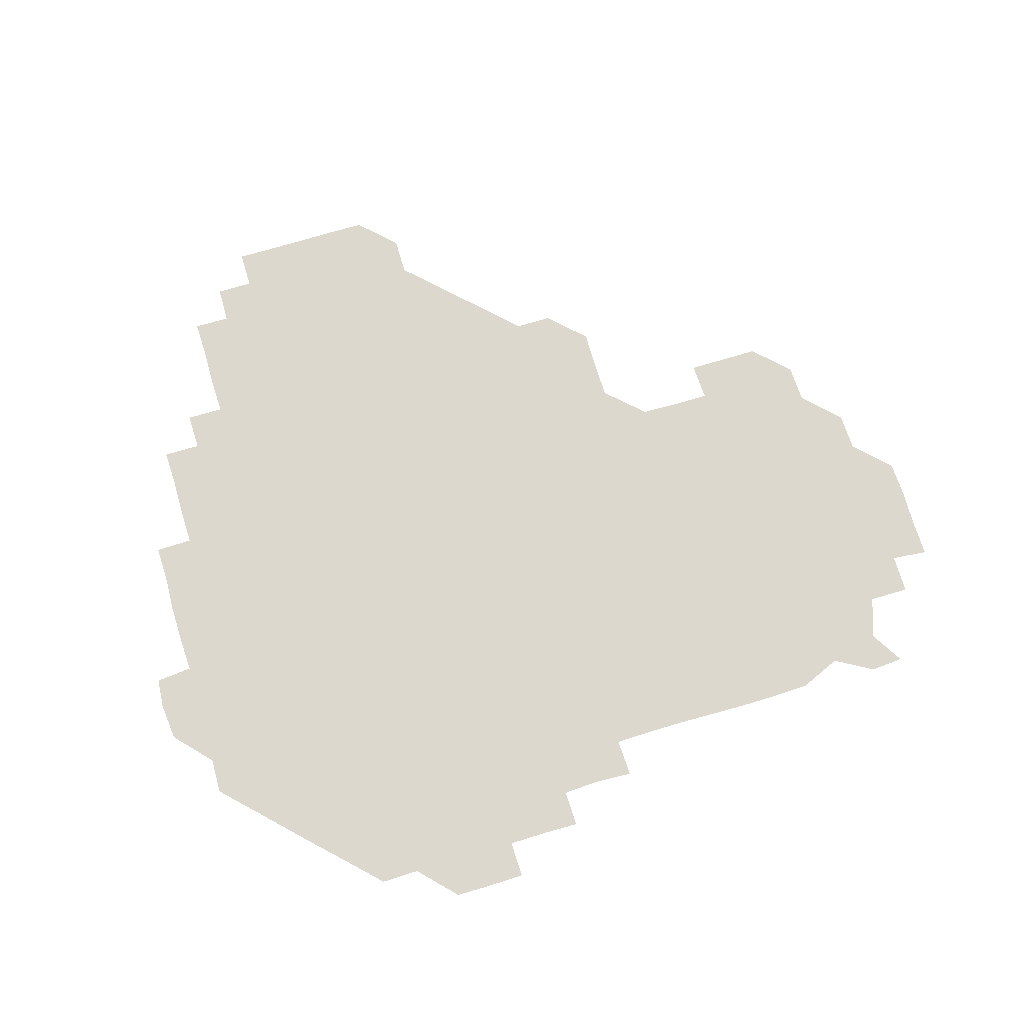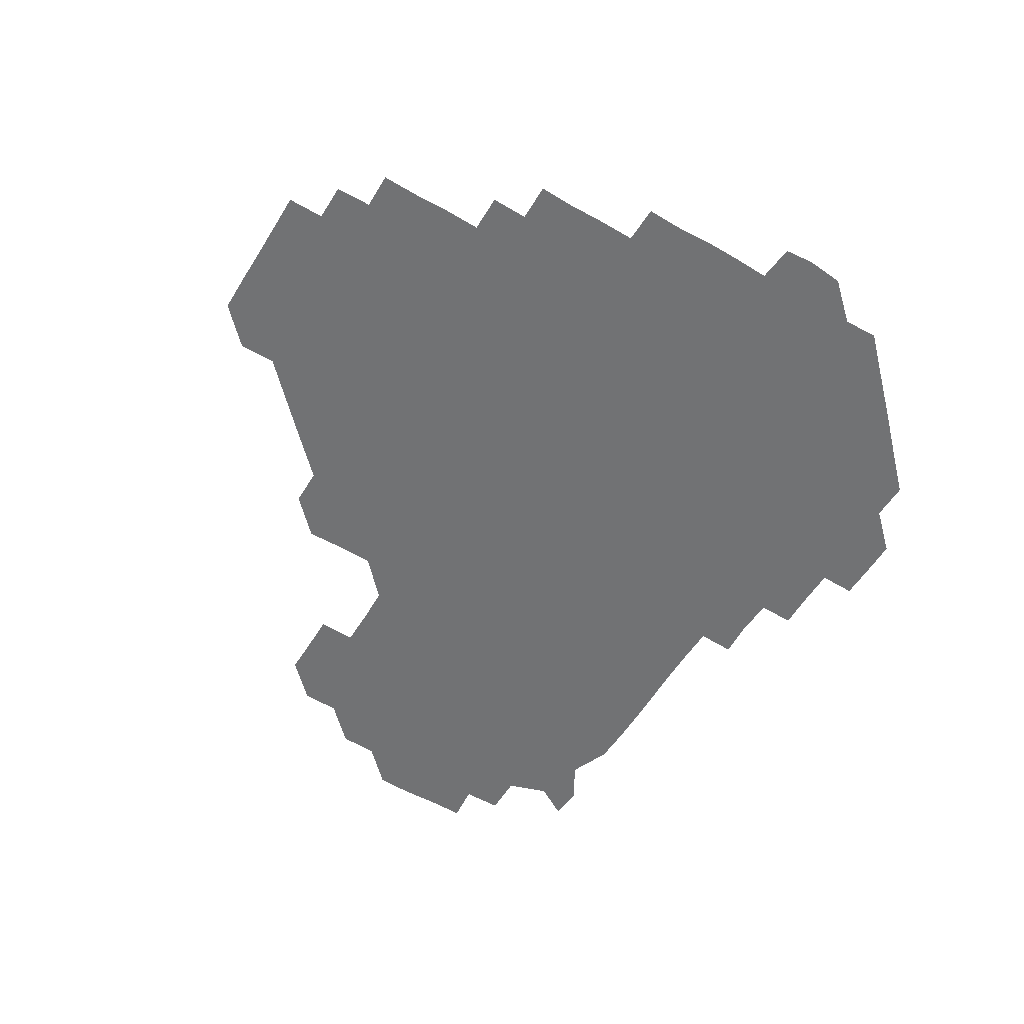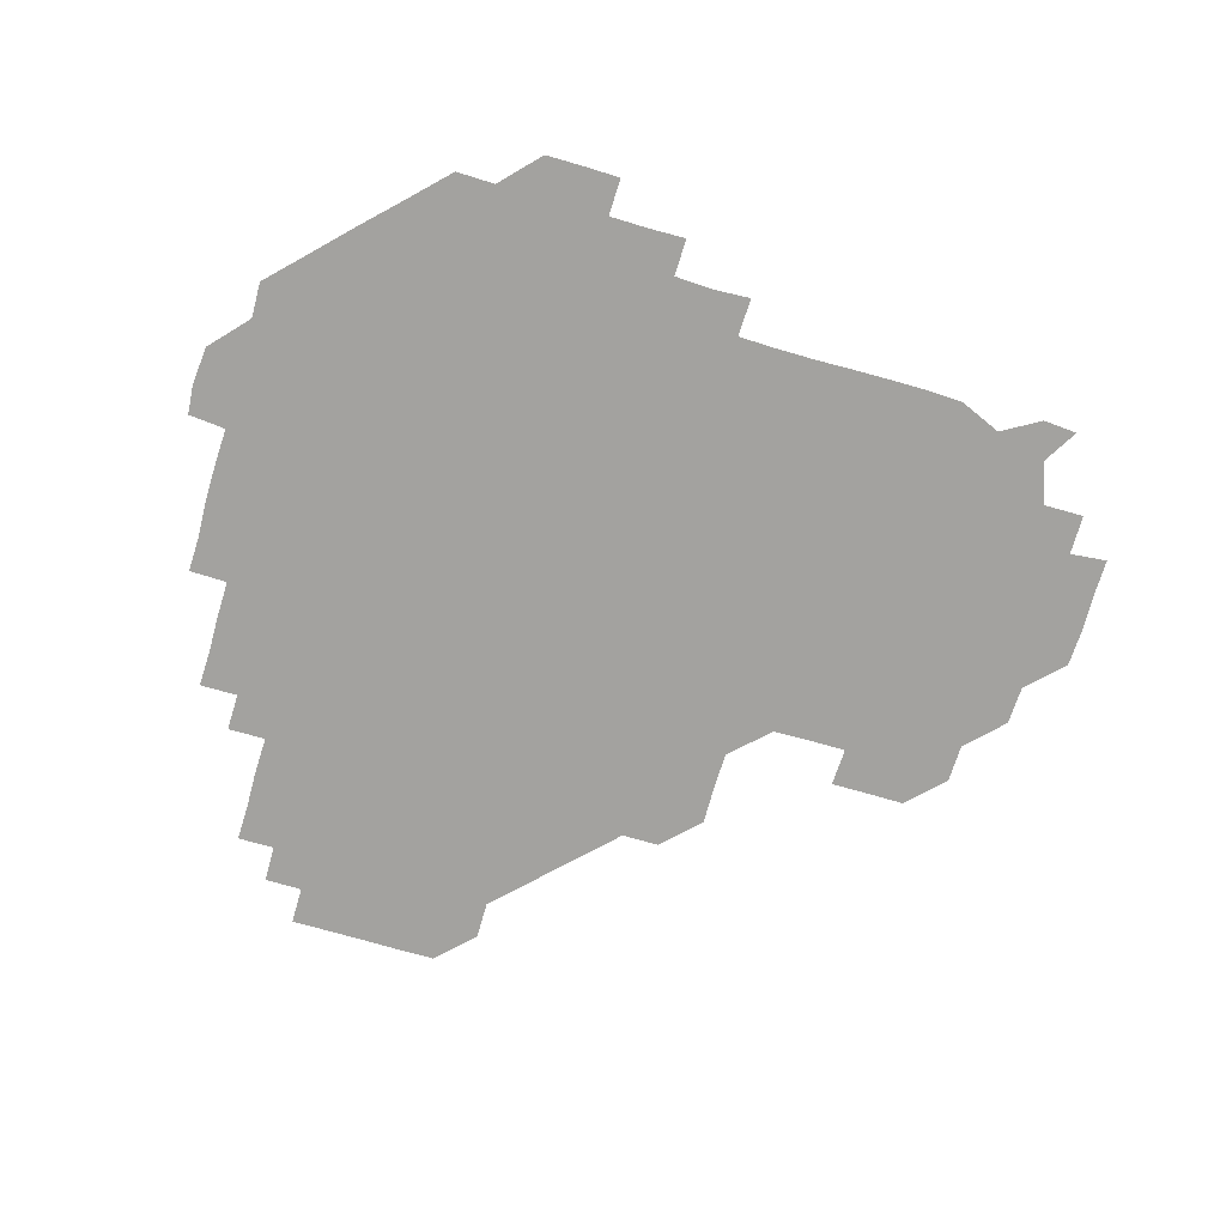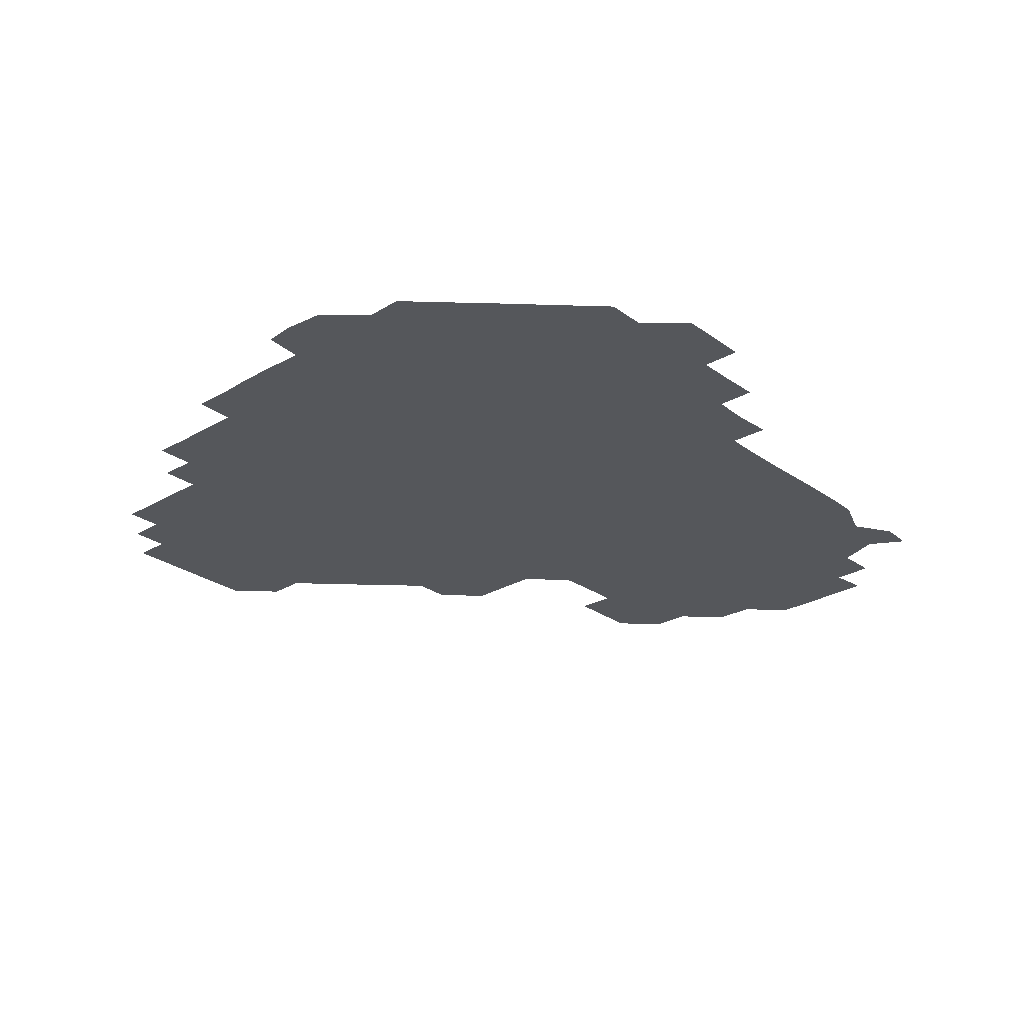
<metadata>
{"format":"obj","ext":"obj","renderer":"f3d","projection":"perspective","resolution":1024,"background":"white","views":[{"elev":72.5,"azim":-16.7,"up":"+Z"},{"elev":-55.5,"azim":-121.1,"up":"+Z"},{"elev":-72.6,"azim":-16.2,"up":"+Z"},{"elev":-27.0,"azim":-47.7,"up":"+Z"}]}
</metadata>
<code>
v 241.4 181.7 0
v 239.9 197.2 0
v 240.9 209.5 0
v 255.3 151.5 0
v 255.7 166.1 0
v 255.6 180.7 0
v 256.4 195.8 0
v 256 210.9 0
v 255.5 226.5 0
v 255.3 241.3 0
v 256 255.9 0
v 255.6 270.7 0
v 270.5 136.2 0
v 271.3 151.2 0
v 271.3 166 0
v 271.6 181 0
v 270.8 196.1 0
v 270.9 210.9 0
v 271.2 225.8 0
v 271.6 241.1 0
v 271.2 256 0
v 271 271 0
v 270.8 286.5 0
v 271 301.4 0
v 270.6 316 0
v 285.5 120.9 0
v 286.1 136 0
v 286.5 151.1 0
v 286.5 166.1 0
v 286 181 0
v 286 196 0
v 286.2 211 0
v 285.8 226 0
v 286.1 240.9 0
v 286.3 255.9 0
v 286.1 270.9 0
v 286.1 285.9 0
v 286.1 300.9 0
v 286 315.9 0
v 285.7 331 0
v 300.8 105.8 0
v 301.1 121.1 0
v 301.2 136.2 0
v 301.2 151.1 0
v 301.2 166 0
v 301.1 181 0
v 301.2 196 0
v 301 211 0
v 301.1 226 0
v 300.8 241 0
v 301.3 255.8 0
v 301.2 270.8 0
v 301.1 285.9 0
v 300.7 301.1 0
v 301.1 315.9 0
v 301.1 330.9 0
v 300.7 346.4 0
v 301.1 361.1 0
v 300.8 376.1 0
v 315.8 90.84 0
v 316 106.1 0
v 316.1 121.1 0
v 316 136 0
v 316.1 151.1 0
v 316.2 166 0
v 316.1 181 0
v 316 196 0
v 316.1 211 0
v 316.2 225.9 0
v 316.2 240.9 0
v 316.1 255.9 0
v 315.9 271.1 0
v 316 286 0
v 316.1 300.9 0
v 315.7 316.2 0
v 316.1 330.9 0
v 316.2 345.9 0
v 316.1 360.9 0
v 315.6 376 0
v 315.9 390.9 0
v 331.5 91.12 0
v 331.1 106.2 0
v 331.1 121 0
v 331.1 136.1 0
v 331 151 0
v 331.1 166 0
v 331.1 181 0
v 331.1 196 0
v 331 211 0
v 331 226 0
v 331.2 240.9 0
v 330.8 256.1 0
v 331.3 270.7 0
v 331.1 285.9 0
v 330.9 301.1 0
v 331.1 316 0
v 331.1 330.9 0
v 331 346 0
v 331 361 0
v 331.1 376 0
v 331 390.9 0
v 330.9 406 0
v 346.2 75.57 0
v 346 91.1 0
v 346 106.1 0
v 346.1 121.2 0
v 346.1 136.1 0
v 346 151.1 0
v 346 166.1 0
v 346 181 0
v 346.1 196 0
v 346.1 211 0
v 346.1 225.9 0
v 346 241 0
v 346.2 255.8 0
v 346 270.9 0
v 346 286.1 0
v 346.1 300.8 0
v 346 316 0
v 346.1 330.9 0
v 346 346 0
v 345.9 361 0
v 346.2 375.9 0
v 345.8 391.1 0
v 346 405.9 0
v 361 75.5 0
v 360.8 91.48 0
v 361 106.1 0
v 361.1 121.3 0
v 361 136.1 0
v 361 151 0
v 361 166 0
v 361 181 0
v 361 196 0
v 361 211 0
v 361 226 0
v 361 241 0
v 361 256 0
v 361.1 270.6 0
v 360.8 286.2 0
v 361 301.3 0
v 361 315.9 0
v 361 331.1 0
v 361 346 0
v 361 361 0
v 361.1 375.9 0
v 361 391 0
v 361 405.9 0
v 375.9 75.77 0
v 375.7 90.8 0
v 375.9 106.2 0
v 375.8 121.5 0
v 376 136.1 0
v 376 151 0
v 376 166 0
v 376 181 0
v 376 196 0
v 376 211 0
v 376 226 0
v 376 241 0
v 376.1 255.8 0
v 376.1 270.9 0
v 376 285.7 0
v 375.8 301.2 0
v 376 316 0
v 376 331 0
v 376 345.9 0
v 376 360.9 0
v 376 375.9 0
v 376 391 0
v 376 406 0
v 391.3 90.97 0
v 390.8 106.5 0
v 391.1 120.9 0
v 390.9 136.2 0
v 390.9 151.1 0
v 391 166 0
v 391 181 0
v 391 196 0
v 391.1 211 0
v 391 226 0
v 391 240.9 0
v 391 255.9 0
v 391 271 0
v 391 286.1 0
v 391 301 0
v 390.9 316.3 0
v 391 331.1 0
v 391 346 0
v 391 360.9 0
v 391 376.1 0
v 391 390.9 0
v 391 405.9 0
v 406.2 90.67 0
v 405.9 105.6 0
v 405.8 121.1 0
v 405.9 136.1 0
v 406 151 0
v 405.9 166.2 0
v 405.8 181.1 0
v 405.9 196 0
v 405.8 211 0
v 406 226 0
v 405.9 241 0
v 406 255.9 0
v 406 270.9 0
v 406 285.8 0
v 406 300.9 0
v 406.1 315.8 0
v 406 330.9 0
v 406 345.9 0
v 406.1 361.2 0
v 405.9 376 0
v 406.1 391.2 0
v 421.3 106.4 0
v 421 121.1 0
v 421.1 135.9 0
v 420.7 151.2 0
v 420.9 166 0
v 421 181 0
v 421 196 0
v 420.9 211 0
v 420.9 226 0
v 421.1 241 0
v 420.9 255.9 0
v 420.9 270.8 0
v 421 286 0
v 420.9 300.7 0
v 421 316.2 0
v 421 331 0
v 421 346 0
v 421 361.1 0
v 436.4 105.6 0
v 435.8 121 0
v 435.6 136.3 0
v 435.8 151.1 0
v 435.8 166 0
v 435.8 181 0
v 435.9 196 0
v 436.1 210.9 0
v 435.8 226 0
v 435.9 241 0
v 435.9 255.9 0
v 435.9 270.9 0
v 436 286 0
v 436 301 0
v 435.9 315.7 0
v 436 330.9 0
v 436.1 346.2 0
v 451.4 121.4 0
v 451 136 0
v 451.1 150.9 0
v 450.7 166.2 0
v 450.8 180.9 0
v 451.3 195.9 0
v 450.6 211.2 0
v 450.8 226 0
v 450.8 241 0
v 450.9 255.9 0
v 450.9 270.9 0
v 450.9 285.9 0
v 450.9 300.8 0
v 451 316 0
v 451.1 331 0
v 466.6 121.4 0
v 466.1 135.9 0
v 465.7 151.1 0
v 466.2 165.9 0
v 465.8 181.1 0
v 466.2 195.8 0
v 465.9 211.1 0
v 465.9 226 0
v 465.9 241 0
v 465.9 256 0
v 465.6 270.9 0
v 465.8 285.8 0
v 465.9 300.9 0
v 465.8 315.8 0
v 466.3 331.1 0
v 481.8 121 0
v 480.6 136.3 0
v 481.2 150.9 0
v 480.8 166 0
v 481.2 180.9 0
v 481 196 0
v 481.1 211 0
v 480.7 226.1 0
v 480.7 241 0
v 480.9 256 0
v 480.8 271.1 0
v 481.2 285.7 0
v 481 301.3 0
v 481.2 316.4 0
v 496.7 120.8 0
v 495.6 136.2 0
v 496.2 150.8 0
v 495.9 166.1 0
v 496.2 180.8 0
v 495.9 196.1 0
v 495.9 211 0
v 495.8 226 0
v 496.1 241 0
v 496 256 0
v 496.8 270.8 0
v 511.5 120.7 0
v 510.7 136.2 0
v 510.8 151.1 0
v 511 166 0
v 510.8 181.2 0
v 510.8 196.2 0
v 510.8 211.1 0
v 510.3 226.1 0
v 510.8 240.8 0
v 510.7 255.7 0
v 511.8 270.4 0
v 526.6 121.3 0
v 526.3 135.8 0
v 525.8 151.2 0
v 525.9 166 0
v 525.9 181 0
v 526.1 196 0
v 525.7 211.2 0
v 525.8 226.1 0
v 525.2 241.1 0
v 525 255.2 0
v 527 270.4 0
v 526.4 285.8 0
v 543.5 128.5 0
v 544.3 134.9 0
v 541.2 151 0
v 540.9 166 0
v 540.3 181.3 0
v 540.4 196 0
v 541.1 210.9 0
v 540.4 225.9 0
v 540.7 240.9 0
v 540.7 255.7 0
v 540.8 270.7 0
v 541.3 285.7 0
v 559.1 119.5 0
v 552.1 135.4 0
v 556.1 150.4 0
v 555.8 166.1 0
v 555.9 180.9 0
v 556.4 195.9 0
v 556.2 210.9 0
v 555.9 226.1 0
v 556.6 241.2 0
v 555.4 256.2 0
v 555.7 270.6 0
v 556.6 285.8 0
v 572.9 120.5 0
v 564.4 134.5 0
v 570.1 151.3 0
v 571.2 166 0
v 570.8 180.9 0
v 570.9 195.8 0
v 570.8 211 0
v 570.9 226.2 0
v 571.1 240.7 0
v 571.6 255.9 0
v 571.2 271.2 0
v 586.6 151.2 0
v 586.7 167.3 0
v 585.8 181.3 0
v 584.6 196.2 0
v 586.1 210 0
v 586.9 225.5 0
v 586.3 240.9 0
v 601.6 165.8 0
v 601.4 180.4 0
v 601.9 196.3 0
v 601.3 210.9 0
f 5 6 1
f 1 6 2
f 6 7 2
f 2 7 3
f 7 8 3
f 13 14 4
f 4 14 5
f 14 15 5
f 5 15 6
f 15 16 6
f 6 16 7
f 16 17 7
f 7 17 8
f 17 18 8
f 8 18 9
f 18 19 9
f 9 19 10
f 19 20 10
f 10 20 11
f 20 21 11
f 11 21 12
f 21 22 12
f 26 27 13
f 13 27 14
f 27 28 14
f 14 28 15
f 28 29 15
f 15 29 16
f 29 30 16
f 16 30 17
f 30 31 17
f 17 31 18
f 31 32 18
f 18 32 19
f 32 33 19
f 19 33 20
f 33 34 20
f 20 34 21
f 34 35 21
f 21 35 22
f 35 36 22
f 22 36 23
f 36 37 23
f 23 37 24
f 37 38 24
f 24 38 25
f 38 39 25
f 41 42 26
f 26 42 27
f 42 43 27
f 27 43 28
f 43 44 28
f 28 44 29
f 44 45 29
f 29 45 30
f 45 46 30
f 30 46 31
f 46 47 31
f 31 47 32
f 47 48 32
f 32 48 33
f 48 49 33
f 33 49 34
f 49 50 34
f 34 50 35
f 50 51 35
f 35 51 36
f 51 52 36
f 36 52 37
f 52 53 37
f 37 53 38
f 53 54 38
f 38 54 39
f 54 55 39
f 39 55 40
f 55 56 40
f 60 61 41
f 41 61 42
f 61 62 42
f 42 62 43
f 62 63 43
f 43 63 44
f 63 64 44
f 44 64 45
f 64 65 45
f 45 65 46
f 65 66 46
f 46 66 47
f 66 67 47
f 47 67 48
f 67 68 48
f 48 68 49
f 68 69 49
f 49 69 50
f 69 70 50
f 50 70 51
f 70 71 51
f 51 71 52
f 71 72 52
f 52 72 53
f 72 73 53
f 53 73 54
f 73 74 54
f 54 74 55
f 74 75 55
f 55 75 56
f 75 76 56
f 56 76 57
f 76 77 57
f 57 77 58
f 77 78 58
f 58 78 59
f 78 79 59
f 60 81 61
f 81 82 61
f 61 82 62
f 82 83 62
f 62 83 63
f 83 84 63
f 63 84 64
f 84 85 64
f 64 85 65
f 85 86 65
f 65 86 66
f 86 87 66
f 66 87 67
f 87 88 67
f 67 88 68
f 88 89 68
f 68 89 69
f 89 90 69
f 69 90 70
f 90 91 70
f 70 91 71
f 91 92 71
f 71 92 72
f 92 93 72
f 72 93 73
f 93 94 73
f 73 94 74
f 94 95 74
f 74 95 75
f 95 96 75
f 75 96 76
f 96 97 76
f 76 97 77
f 97 98 77
f 77 98 78
f 98 99 78
f 78 99 79
f 99 100 79
f 79 100 80
f 100 101 80
f 103 104 81
f 81 104 82
f 104 105 82
f 82 105 83
f 105 106 83
f 83 106 84
f 106 107 84
f 84 107 85
f 107 108 85
f 85 108 86
f 108 109 86
f 86 109 87
f 109 110 87
f 87 110 88
f 110 111 88
f 88 111 89
f 111 112 89
f 89 112 90
f 112 113 90
f 90 113 91
f 113 114 91
f 91 114 92
f 114 115 92
f 92 115 93
f 115 116 93
f 93 116 94
f 116 117 94
f 94 117 95
f 117 118 95
f 95 118 96
f 118 119 96
f 96 119 97
f 119 120 97
f 97 120 98
f 120 121 98
f 98 121 99
f 121 122 99
f 99 122 100
f 122 123 100
f 100 123 101
f 123 124 101
f 101 124 102
f 124 125 102
f 103 126 104
f 126 127 104
f 104 127 105
f 127 128 105
f 105 128 106
f 128 129 106
f 106 129 107
f 129 130 107
f 107 130 108
f 130 131 108
f 108 131 109
f 131 132 109
f 109 132 110
f 132 133 110
f 110 133 111
f 133 134 111
f 111 134 112
f 134 135 112
f 112 135 113
f 135 136 113
f 113 136 114
f 136 137 114
f 114 137 115
f 137 138 115
f 115 138 116
f 138 139 116
f 116 139 117
f 139 140 117
f 117 140 118
f 140 141 118
f 118 141 119
f 141 142 119
f 119 142 120
f 142 143 120
f 120 143 121
f 143 144 121
f 121 144 122
f 144 145 122
f 122 145 123
f 145 146 123
f 123 146 124
f 146 147 124
f 124 147 125
f 147 148 125
f 126 149 127
f 149 150 127
f 127 150 128
f 150 151 128
f 128 151 129
f 151 152 129
f 129 152 130
f 152 153 130
f 130 153 131
f 153 154 131
f 131 154 132
f 154 155 132
f 132 155 133
f 155 156 133
f 133 156 134
f 156 157 134
f 134 157 135
f 157 158 135
f 135 158 136
f 158 159 136
f 136 159 137
f 159 160 137
f 137 160 138
f 160 161 138
f 138 161 139
f 161 162 139
f 139 162 140
f 162 163 140
f 140 163 141
f 163 164 141
f 141 164 142
f 164 165 142
f 142 165 143
f 165 166 143
f 143 166 144
f 166 167 144
f 144 167 145
f 167 168 145
f 145 168 146
f 168 169 146
f 146 169 147
f 169 170 147
f 147 170 148
f 170 171 148
f 150 172 151
f 172 173 151
f 151 173 152
f 173 174 152
f 152 174 153
f 174 175 153
f 153 175 154
f 175 176 154
f 154 176 155
f 176 177 155
f 155 177 156
f 177 178 156
f 156 178 157
f 178 179 157
f 157 179 158
f 179 180 158
f 158 180 159
f 180 181 159
f 159 181 160
f 181 182 160
f 160 182 161
f 182 183 161
f 161 183 162
f 183 184 162
f 162 184 163
f 184 185 163
f 163 185 164
f 185 186 164
f 164 186 165
f 186 187 165
f 165 187 166
f 187 188 166
f 166 188 167
f 188 189 167
f 167 189 168
f 189 190 168
f 168 190 169
f 190 191 169
f 169 191 170
f 191 192 170
f 170 192 171
f 192 193 171
f 172 194 173
f 194 195 173
f 173 195 174
f 195 196 174
f 174 196 175
f 196 197 175
f 175 197 176
f 197 198 176
f 176 198 177
f 198 199 177
f 177 199 178
f 199 200 178
f 178 200 179
f 200 201 179
f 179 201 180
f 201 202 180
f 180 202 181
f 202 203 181
f 181 203 182
f 203 204 182
f 182 204 183
f 204 205 183
f 183 205 184
f 205 206 184
f 184 206 185
f 206 207 185
f 185 207 186
f 207 208 186
f 186 208 187
f 208 209 187
f 187 209 188
f 209 210 188
f 188 210 189
f 210 211 189
f 189 211 190
f 211 212 190
f 190 212 191
f 212 213 191
f 191 213 192
f 213 214 192
f 192 214 193
f 195 215 196
f 215 216 196
f 196 216 197
f 216 217 197
f 197 217 198
f 217 218 198
f 198 218 199
f 218 219 199
f 199 219 200
f 219 220 200
f 200 220 201
f 220 221 201
f 201 221 202
f 221 222 202
f 202 222 203
f 222 223 203
f 203 223 204
f 223 224 204
f 204 224 205
f 224 225 205
f 205 225 206
f 225 226 206
f 206 226 207
f 226 227 207
f 207 227 208
f 227 228 208
f 208 228 209
f 228 229 209
f 209 229 210
f 229 230 210
f 210 230 211
f 230 231 211
f 211 231 212
f 231 232 212
f 212 232 213
f 215 233 216
f 233 234 216
f 216 234 217
f 234 235 217
f 217 235 218
f 235 236 218
f 218 236 219
f 236 237 219
f 219 237 220
f 237 238 220
f 220 238 221
f 238 239 221
f 221 239 222
f 239 240 222
f 222 240 223
f 240 241 223
f 223 241 224
f 241 242 224
f 224 242 225
f 242 243 225
f 225 243 226
f 243 244 226
f 226 244 227
f 244 245 227
f 227 245 228
f 245 246 228
f 228 246 229
f 246 247 229
f 229 247 230
f 247 248 230
f 230 248 231
f 248 249 231
f 231 249 232
f 234 250 235
f 250 251 235
f 235 251 236
f 251 252 236
f 236 252 237
f 252 253 237
f 237 253 238
f 253 254 238
f 238 254 239
f 254 255 239
f 239 255 240
f 255 256 240
f 240 256 241
f 256 257 241
f 241 257 242
f 257 258 242
f 242 258 243
f 258 259 243
f 243 259 244
f 259 260 244
f 244 260 245
f 260 261 245
f 245 261 246
f 261 262 246
f 246 262 247
f 262 263 247
f 247 263 248
f 263 264 248
f 248 264 249
f 250 265 251
f 265 266 251
f 251 266 252
f 266 267 252
f 252 267 253
f 267 268 253
f 253 268 254
f 268 269 254
f 254 269 255
f 269 270 255
f 255 270 256
f 270 271 256
f 256 271 257
f 271 272 257
f 257 272 258
f 272 273 258
f 258 273 259
f 273 274 259
f 259 274 260
f 274 275 260
f 260 275 261
f 275 276 261
f 261 276 262
f 276 277 262
f 262 277 263
f 277 278 263
f 263 278 264
f 278 279 264
f 265 280 266
f 280 281 266
f 266 281 267
f 281 282 267
f 267 282 268
f 282 283 268
f 268 283 269
f 283 284 269
f 269 284 270
f 284 285 270
f 270 285 271
f 285 286 271
f 271 286 272
f 286 287 272
f 272 287 273
f 287 288 273
f 273 288 274
f 288 289 274
f 274 289 275
f 289 290 275
f 275 290 276
f 290 291 276
f 276 291 277
f 291 292 277
f 277 292 278
f 292 293 278
f 278 293 279
f 280 294 281
f 294 295 281
f 281 295 282
f 295 296 282
f 282 296 283
f 296 297 283
f 283 297 284
f 297 298 284
f 284 298 285
f 298 299 285
f 285 299 286
f 299 300 286
f 286 300 287
f 300 301 287
f 287 301 288
f 301 302 288
f 288 302 289
f 302 303 289
f 289 303 290
f 303 304 290
f 290 304 291
f 294 305 295
f 305 306 295
f 295 306 296
f 306 307 296
f 296 307 297
f 307 308 297
f 297 308 298
f 308 309 298
f 298 309 299
f 309 310 299
f 299 310 300
f 310 311 300
f 300 311 301
f 311 312 301
f 301 312 302
f 312 313 302
f 302 313 303
f 313 314 303
f 303 314 304
f 314 315 304
f 305 316 306
f 316 317 306
f 306 317 307
f 317 318 307
f 307 318 308
f 318 319 308
f 308 319 309
f 319 320 309
f 309 320 310
f 320 321 310
f 310 321 311
f 321 322 311
f 311 322 312
f 322 323 312
f 312 323 313
f 323 324 313
f 313 324 314
f 324 325 314
f 314 325 315
f 325 326 315
f 316 328 317
f 328 329 317
f 317 329 318
f 329 330 318
f 318 330 319
f 330 331 319
f 319 331 320
f 331 332 320
f 320 332 321
f 332 333 321
f 321 333 322
f 333 334 322
f 322 334 323
f 334 335 323
f 323 335 324
f 335 336 324
f 324 336 325
f 336 337 325
f 325 337 326
f 337 338 326
f 326 338 327
f 338 339 327
f 328 340 329
f 340 341 329
f 329 341 330
f 341 342 330
f 330 342 331
f 342 343 331
f 331 343 332
f 343 344 332
f 332 344 333
f 344 345 333
f 333 345 334
f 345 346 334
f 334 346 335
f 346 347 335
f 335 347 336
f 347 348 336
f 336 348 337
f 348 349 337
f 337 349 338
f 349 350 338
f 338 350 339
f 350 351 339
f 340 352 341
f 352 353 341
f 341 353 342
f 353 354 342
f 342 354 343
f 354 355 343
f 343 355 344
f 355 356 344
f 344 356 345
f 356 357 345
f 345 357 346
f 357 358 346
f 346 358 347
f 358 359 347
f 347 359 348
f 359 360 348
f 348 360 349
f 360 361 349
f 349 361 350
f 361 362 350
f 350 362 351
f 354 363 355
f 363 364 355
f 355 364 356
f 364 365 356
f 356 365 357
f 365 366 357
f 357 366 358
f 366 367 358
f 358 367 359
f 367 368 359
f 359 368 360
f 368 369 360
f 360 369 361
f 364 370 365
f 370 371 365
f 365 371 366
f 371 372 366
f 366 372 367
f 372 373 367
f 367 373 368

</code>
